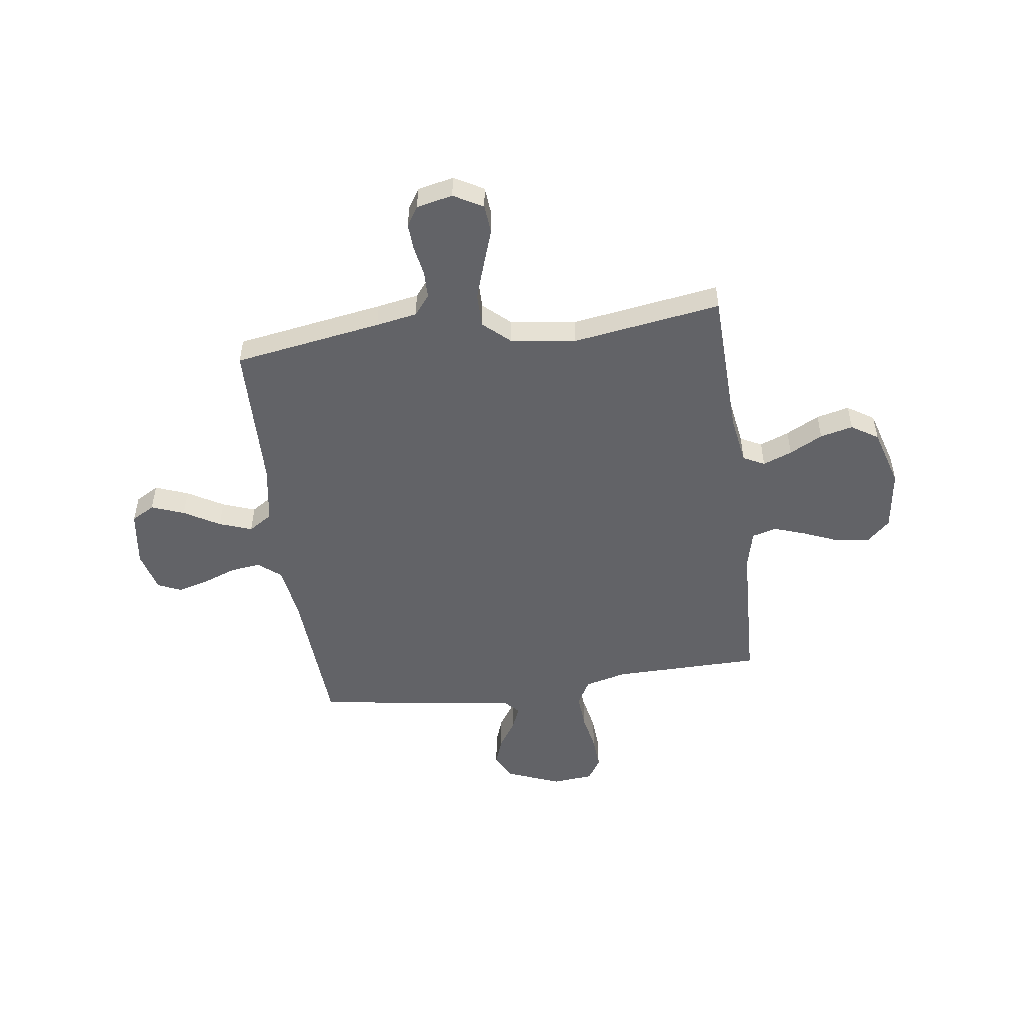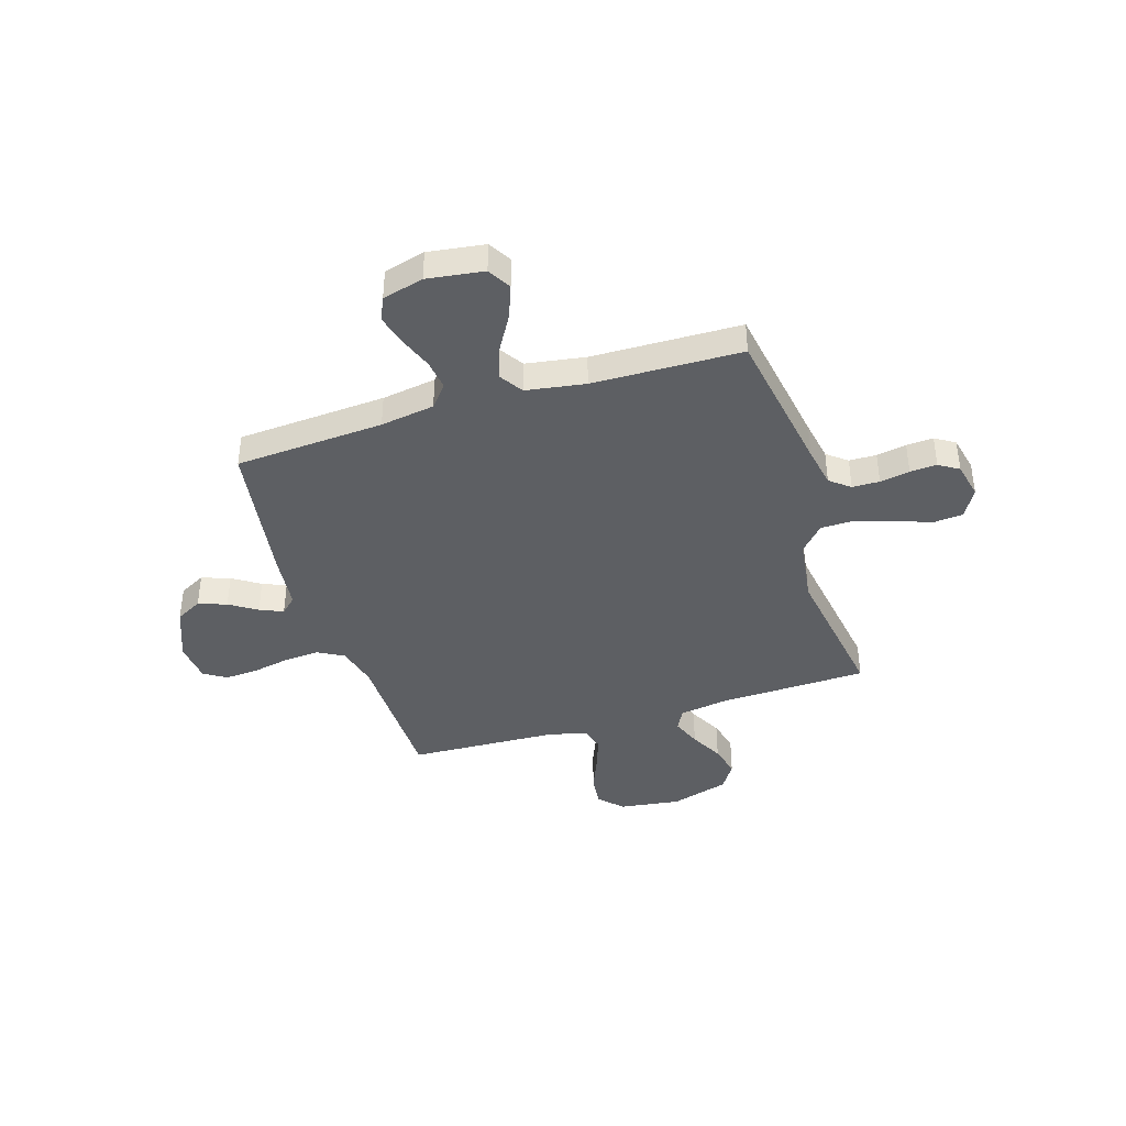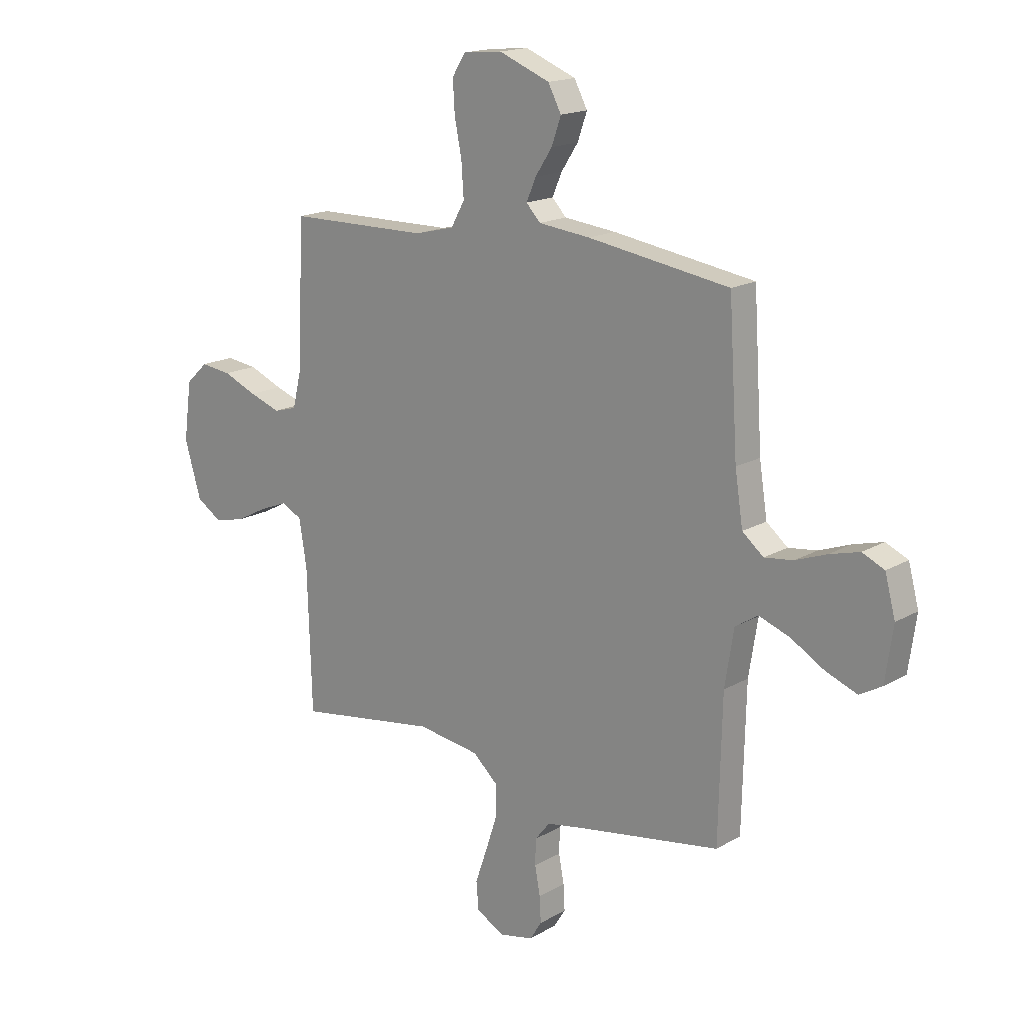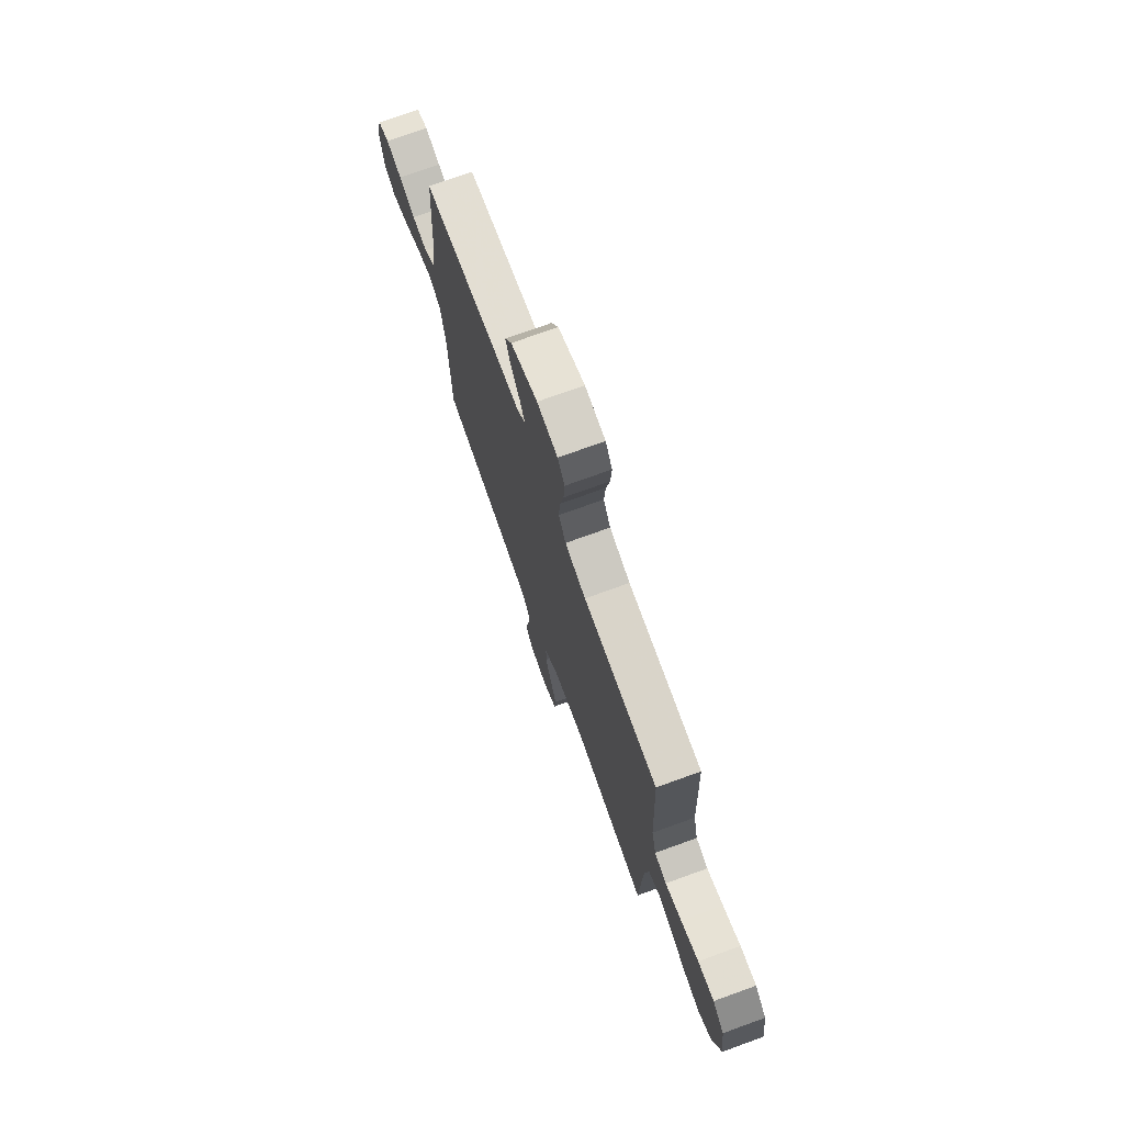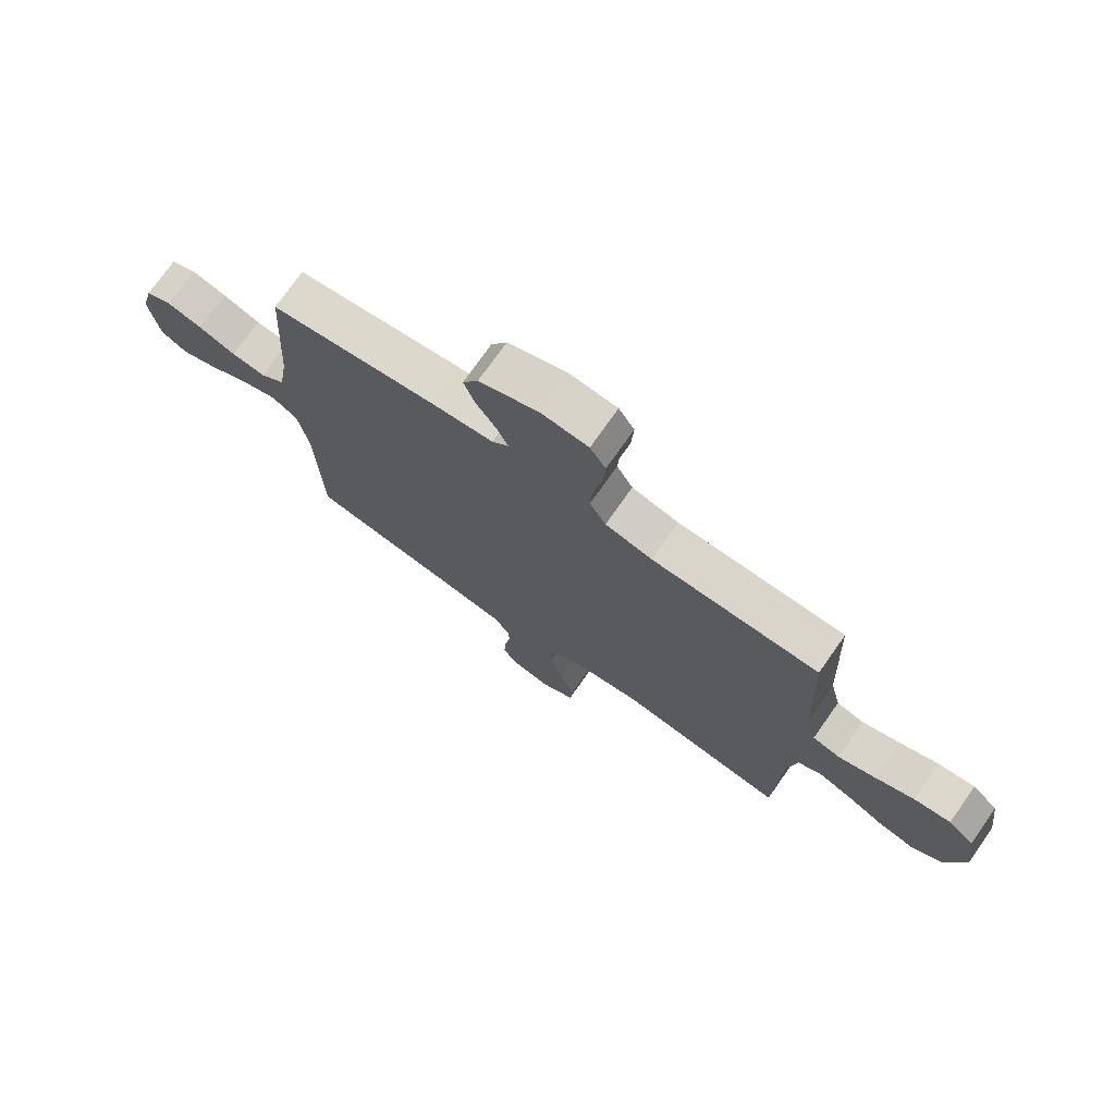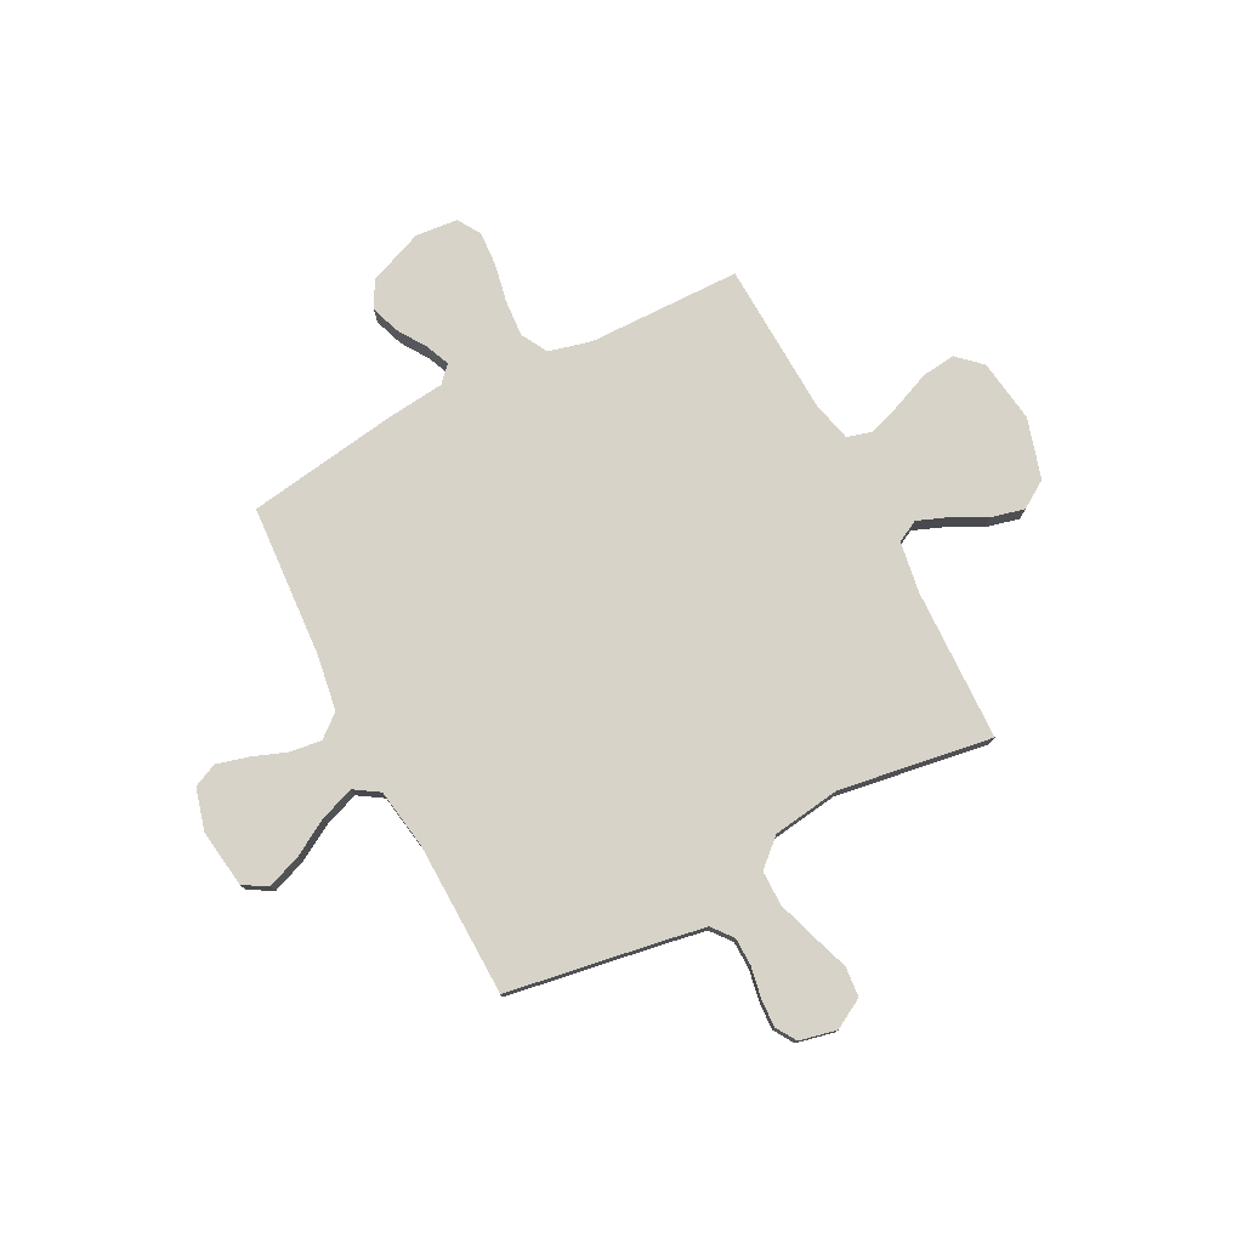
<metadata>
{"format":"obj","ext":"obj","renderer":"f3d","projection":"perspective","resolution":1024,"background":"white","views":[{"elev":-51.0,"azim":-172.2,"up":"+Y"},{"elev":-40.3,"azim":107.4,"up":"+Y"},{"elev":17.0,"azim":40.9,"up":"+Z"},{"elev":74.2,"azim":-109.9,"up":"+Z"},{"elev":74.4,"azim":-144.9,"up":"+Z"},{"elev":77.1,"azim":152.6,"up":"+Y"}]}
</metadata>
<code>
v -0.5 0.07 0.5
v -0.2 0.07 0.504
v -0.116 0.07 0.525
v -0.087 0.07 0.577
v -0.092 0.07 0.649
v -0.107 0.07 0.725
v -0.111 0.07 0.792
v -0.083 0.07 0.837
v 0 0.07 0.845
v 0.108 0.07 0.802
v 0.136 0.07 0.749
v 0.116 0.07 0.692
v 0.08 0.07 0.637
v 0.06 0.07 0.59
v 0.09 0.07 0.558
v 0.2 0.07 0.546
v 0.5 0.07 0.5
v 0.519 0.07 0.2
v 0.536 0.07 0.091
v 0.581 0.07 0.054
v 0.642 0.07 0.062
v 0.709 0.07 0.087
v 0.772 0.07 0.104
v 0.819 0.07 0.083
v 0.841 0.07 0
v 0.825 0.07 -0.114
v 0.778 0.07 -0.141
v 0.712 0.07 -0.116
v 0.64 0.07 -0.074
v 0.574 0.07 -0.05
v 0.526 0.07 -0.081
v 0.507 0.07 -0.2
v 0.5 0.07 -0.5
v 0.2 0.07 -0.549
v 0.117 0.07 -0.564
v 0.085 0.07 -0.604
v 0.084 0.07 -0.659
v 0.095 0.07 -0.719
v 0.098 0.07 -0.773
v 0.073 0.07 -0.813
v 0 0.07 -0.829
v -0.059 0.07 -0.796
v -0.064 0.07 -0.737
v -0.039 0.07 -0.665
v -0.014 0.07 -0.589
v -0.014 0.07 -0.521
v -0.067 0.07 -0.473
v -0.2 0.07 -0.454
v -0.5 0.07 -0.5
v -0.509 0.07 -0.2
v -0.525 0.07 -0.101
v -0.568 0.07 -0.079
v -0.627 0.07 -0.102
v -0.694 0.07 -0.137
v -0.76 0.07 -0.153
v -0.814 0.07 -0.118
v -0.849 0.07 0
v -0.832 0.07 0.124
v -0.785 0.07 0.168
v -0.719 0.07 0.16
v -0.647 0.07 0.13
v -0.581 0.07 0.107
v -0.532 0.07 0.121
v -0.513 0.07 0.2
v -0.5 0 0.5
v -0.2 0 0.504
v -0.116 0 0.525
v -0.087 0 0.577
v -0.092 0 0.649
v -0.107 0 0.725
v -0.111 0 0.792
v -0.083 0 0.837
v 0 0 0.845
v 0.108 0 0.802
v 0.136 0 0.749
v 0.116 0 0.692
v 0.08 0 0.637
v 0.06 0 0.59
v 0.09 0 0.558
v 0.2 0 0.546
v 0.5 0 0.5
v 0.519 0 0.2
v 0.536 0 0.091
v 0.581 0 0.054
v 0.642 0 0.062
v 0.709 0 0.087
v 0.772 0 0.104
v 0.819 0 0.083
v 0.841 0 0
v 0.825 0 -0.114
v 0.778 0 -0.141
v 0.712 0 -0.116
v 0.64 0 -0.074
v 0.574 0 -0.05
v 0.526 0 -0.081
v 0.507 0 -0.2
v 0.5 0 -0.5
v 0.2 0 -0.549
v 0.117 0 -0.564
v 0.085 0 -0.604
v 0.084 0 -0.659
v 0.095 0 -0.719
v 0.098 0 -0.773
v 0.073 0 -0.813
v 0 0 -0.829
v -0.059 0 -0.796
v -0.064 0 -0.737
v -0.039 0 -0.665
v -0.014 0 -0.589
v -0.014 0 -0.521
v -0.067 0 -0.473
v -0.2 0 -0.454
v -0.5 0 -0.5
v -0.509 0 -0.2
v -0.525 0 -0.101
v -0.568 0 -0.079
v -0.627 0 -0.102
v -0.694 0 -0.137
v -0.76 0 -0.153
v -0.814 0 -0.118
v -0.849 0 0
v -0.832 0 0.124
v -0.785 0 0.168
v -0.719 0 0.16
v -0.647 0 0.13
v -0.581 0 0.107
v -0.532 0 0.121
v -0.513 0 0.2
f 58 59 60 61
f 58 61 62
f 57 58 62
f 56 57 62 63
f 53 54 55 56
f 52 53 56 63
f 48 49 50
f 47 48 50 51
f 41 42 43 44
f 41 44 45
f 40 41 45 46
f 37 38 39 40
f 36 37 40 46
f 32 33 34
f 31 32 34 35
f 26 27 28 29
f 26 29 30
f 25 26 30
f 24 25 30
f 21 22 23 24
f 20 21 24 30
f 19 20 30 31
f 15 16 17 18
f 15 18 19 31
f 10 11 12 13
f 10 13 14
f 9 10 14
f 8 9 14
f 5 6 7 8
f 4 5 8 14
f 3 4 14 15
f 64 1 2
f 51 52 63 64
f 47 51 64 2
f 35 36 46 47
f 15 31 35 47
f 2 3 15 47
f 125 124 123 122
f 126 125 122
f 126 122 121
f 127 126 121 120
f 120 119 118 117
f 127 120 117 116
f 114 113 112
f 115 114 112 111
f 108 107 106 105
f 109 108 105
f 110 109 105 104
f 104 103 102 101
f 110 104 101 100
f 98 97 96
f 99 98 96 95
f 93 92 91 90
f 94 93 90
f 94 90 89
f 94 89 88
f 88 87 86 85
f 94 88 85 84
f 95 94 84 83
f 82 81 80 79
f 95 83 82 79
f 77 76 75 74
f 78 77 74
f 78 74 73
f 78 73 72
f 72 71 70 69
f 78 72 69 68
f 79 78 68 67
f 66 65 128
f 128 127 116 115
f 66 128 115 111
f 111 110 100 99
f 111 99 95 79
f 111 79 67 66
f 1 65 66 2
f 2 66 67 3
f 3 67 68 4
f 4 68 69 5
f 5 69 70 6
f 6 70 71 7
f 7 71 72 8
f 8 72 73 9
f 9 73 74 10
f 10 74 75 11
f 11 75 76 12
f 12 76 77 13
f 13 77 78 14
f 14 78 79 15
f 15 79 80 16
f 16 80 81 17
f 17 81 82 18
f 18 82 83 19
f 19 83 84 20
f 20 84 85 21
f 21 85 86 22
f 22 86 87 23
f 23 87 88 24
f 24 88 89 25
f 25 89 90 26
f 26 90 91 27
f 27 91 92 28
f 28 92 93 29
f 29 93 94 30
f 30 94 95 31
f 31 95 96 32
f 32 96 97 33
f 33 97 98 34
f 34 98 99 35
f 35 99 100 36
f 36 100 101 37
f 37 101 102 38
f 38 102 103 39
f 39 103 104 40
f 40 104 105 41
f 41 105 106 42
f 42 106 107 43
f 43 107 108 44
f 44 108 109 45
f 45 109 110 46
f 46 110 111 47
f 47 111 112 48
f 48 112 113 49
f 49 113 114 50
f 50 114 115 51
f 51 115 116 52
f 52 116 117 53
f 53 117 118 54
f 54 118 119 55
f 55 119 120 56
f 56 120 121 57
f 57 121 122 58
f 58 122 123 59
f 59 123 124 60
f 60 124 125 61
f 61 125 126 62
f 62 126 127 63
f 63 127 128 64
f 64 128 65 1

</code>
